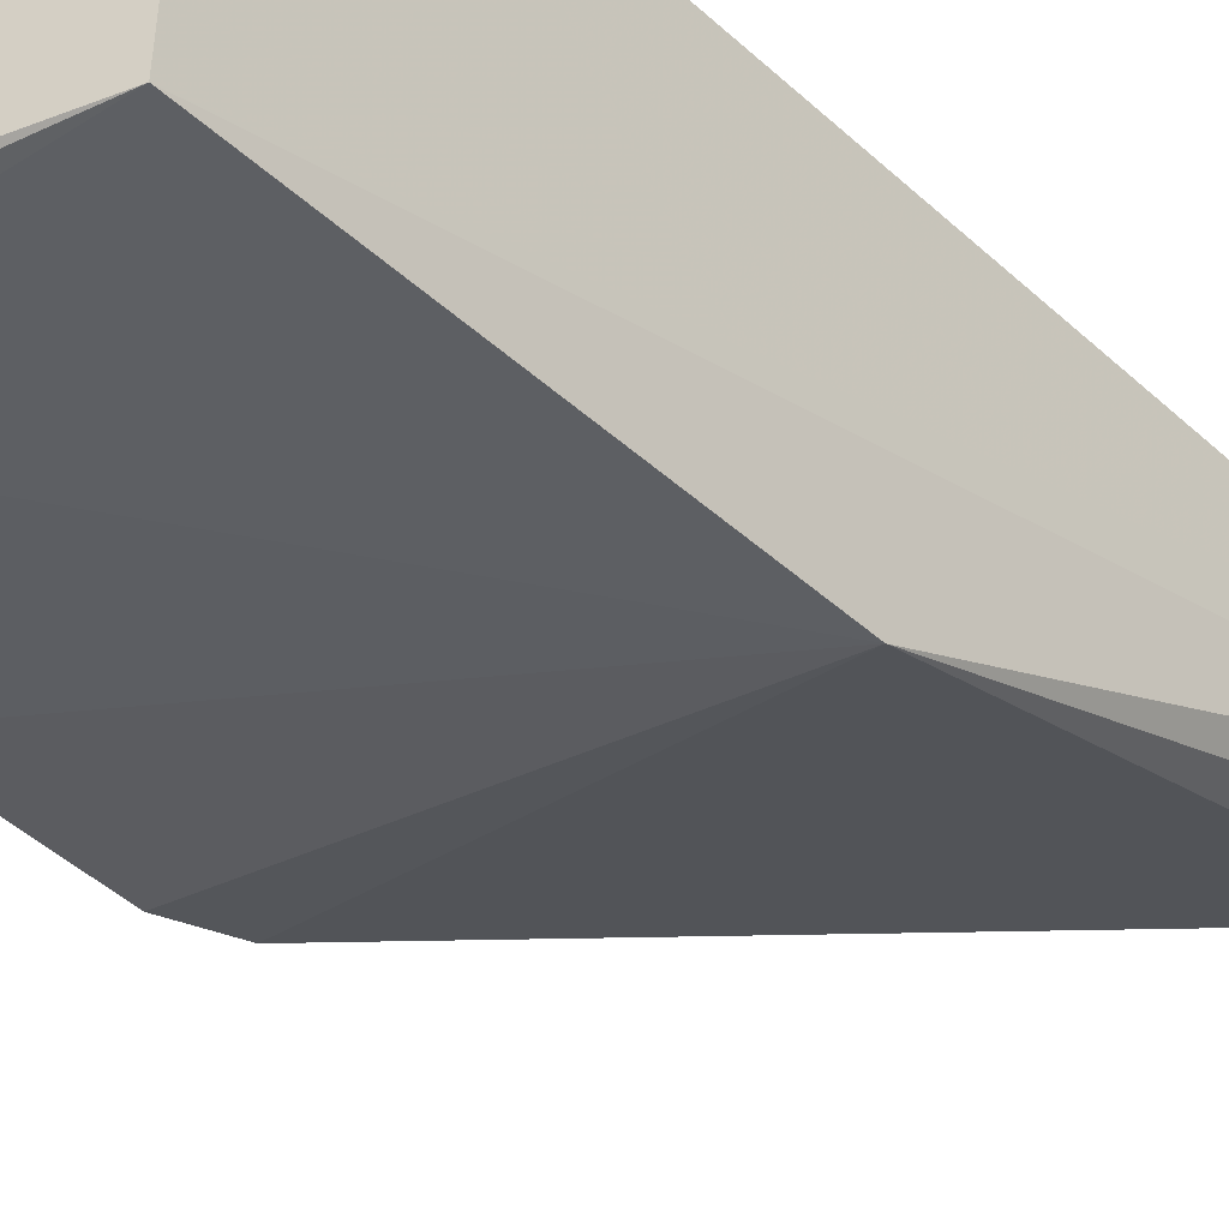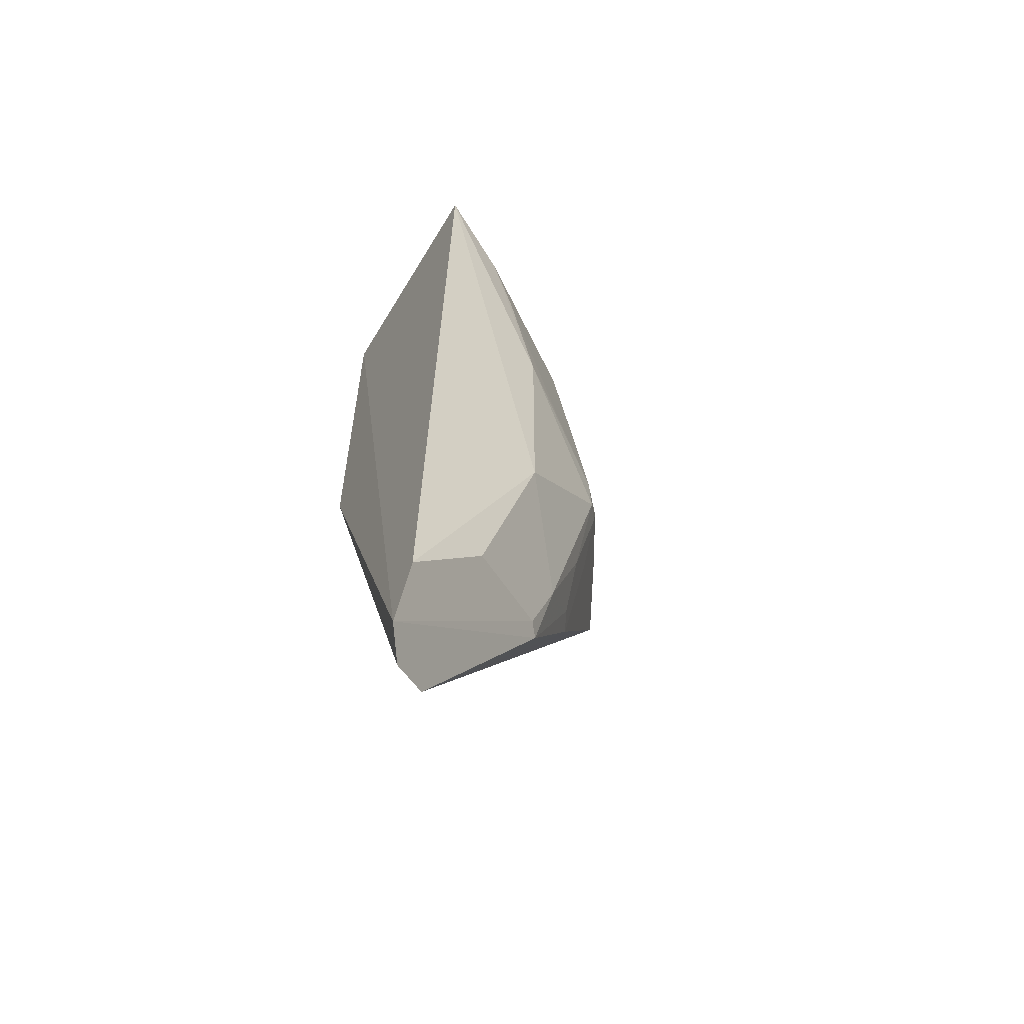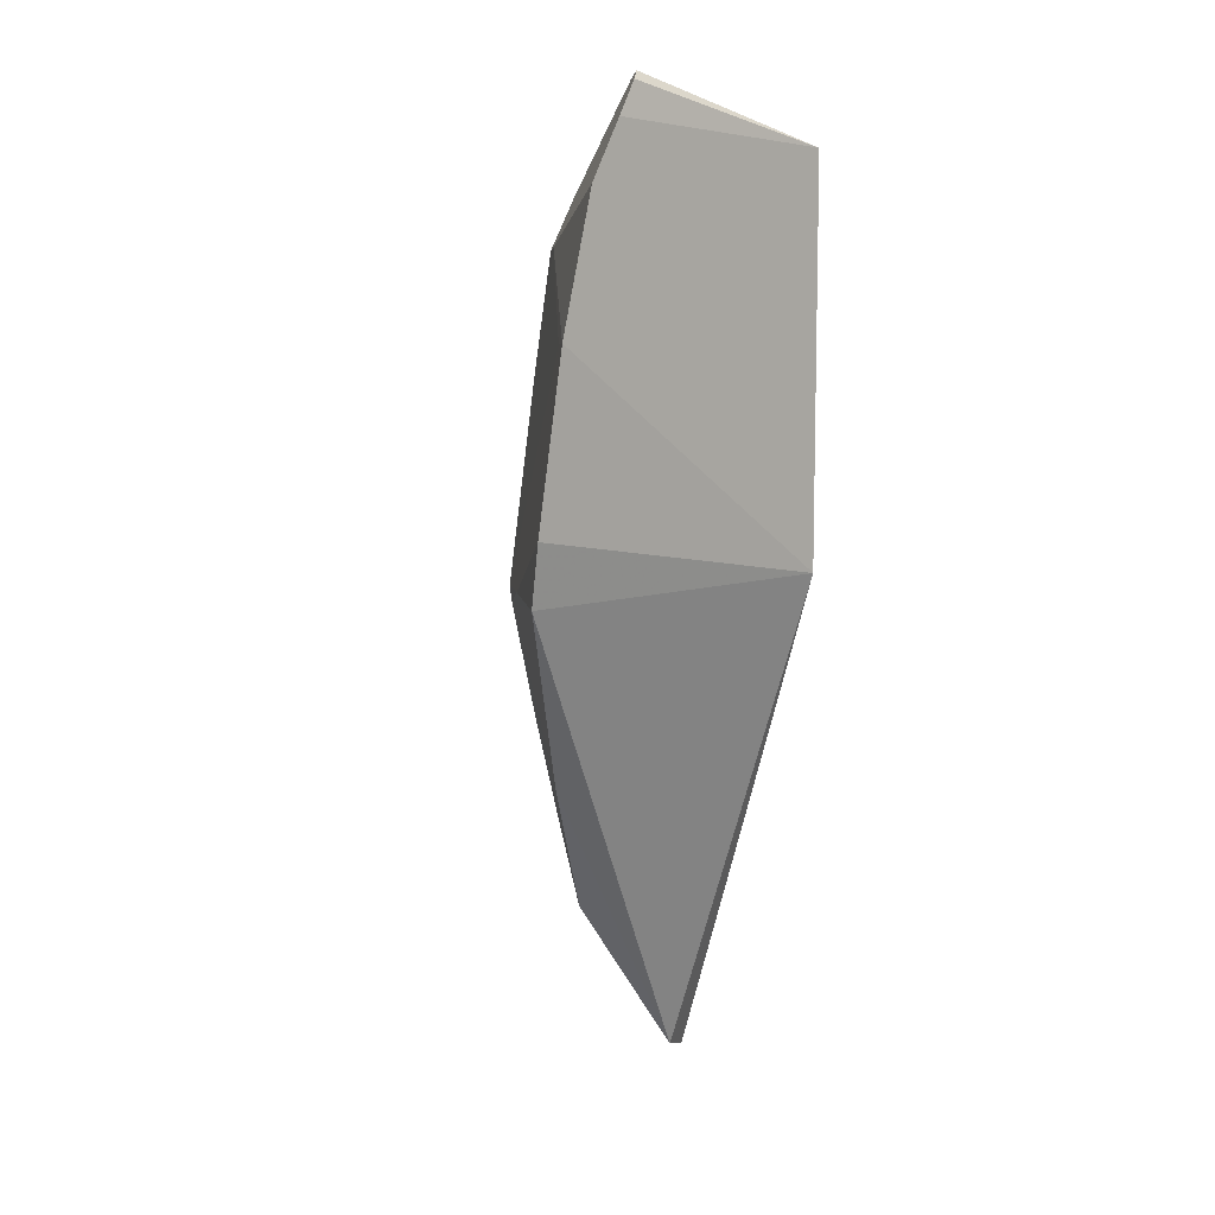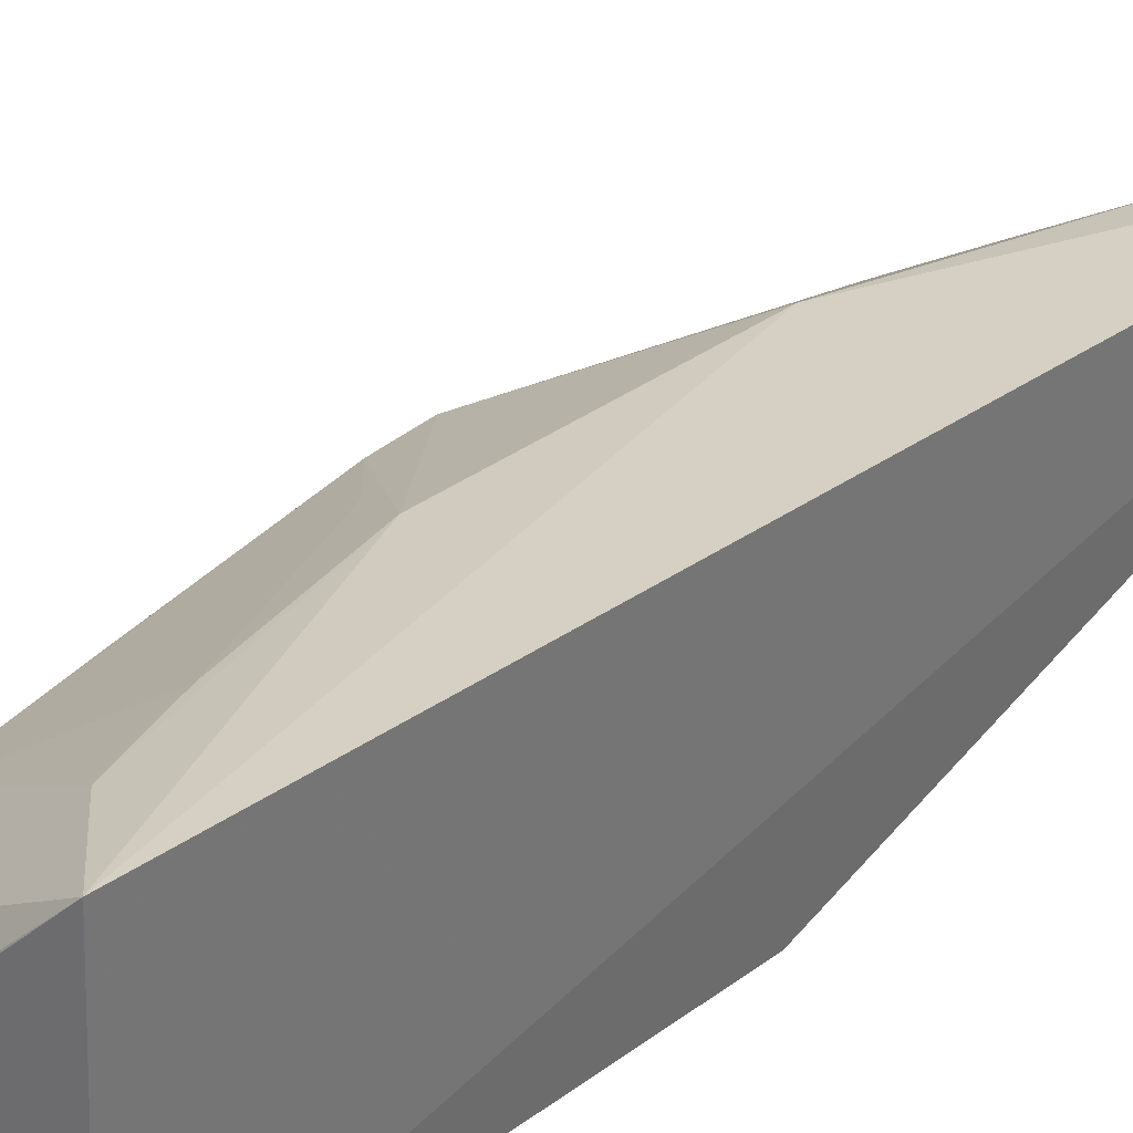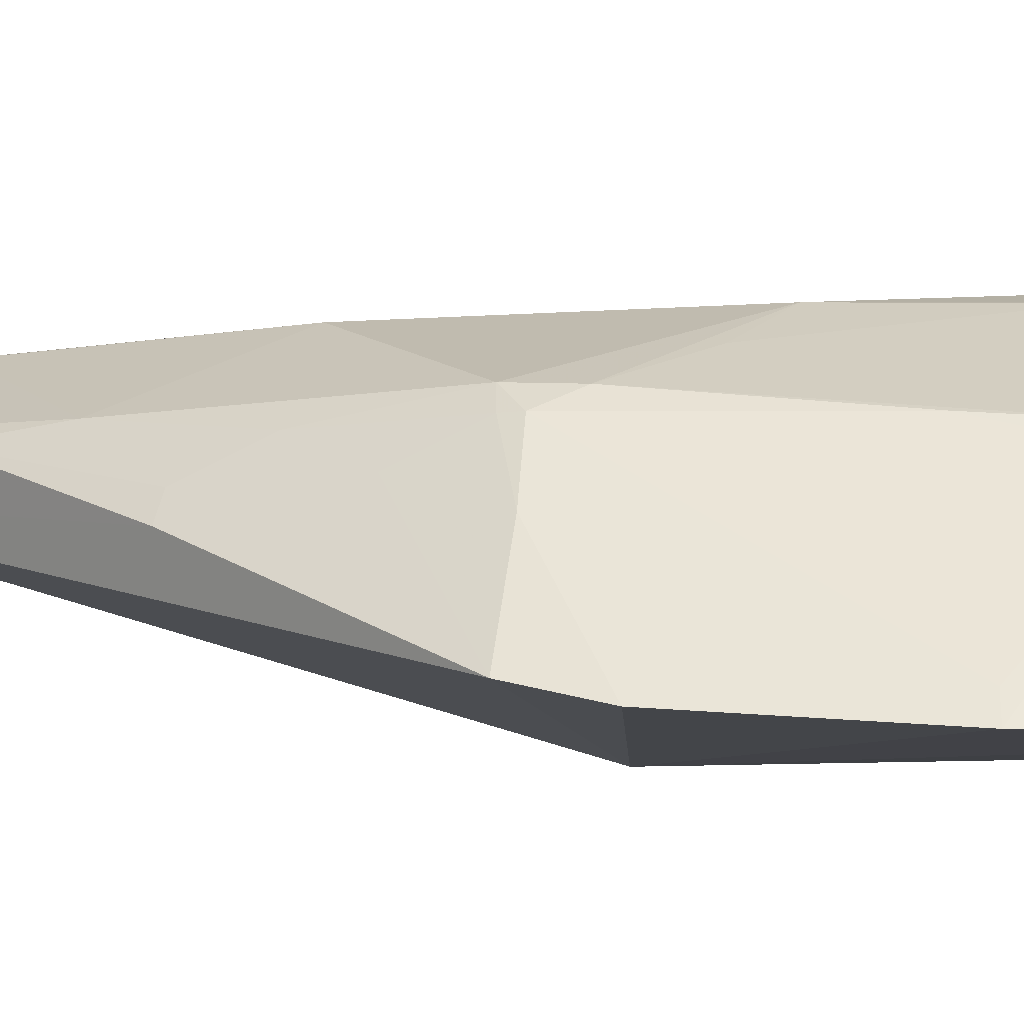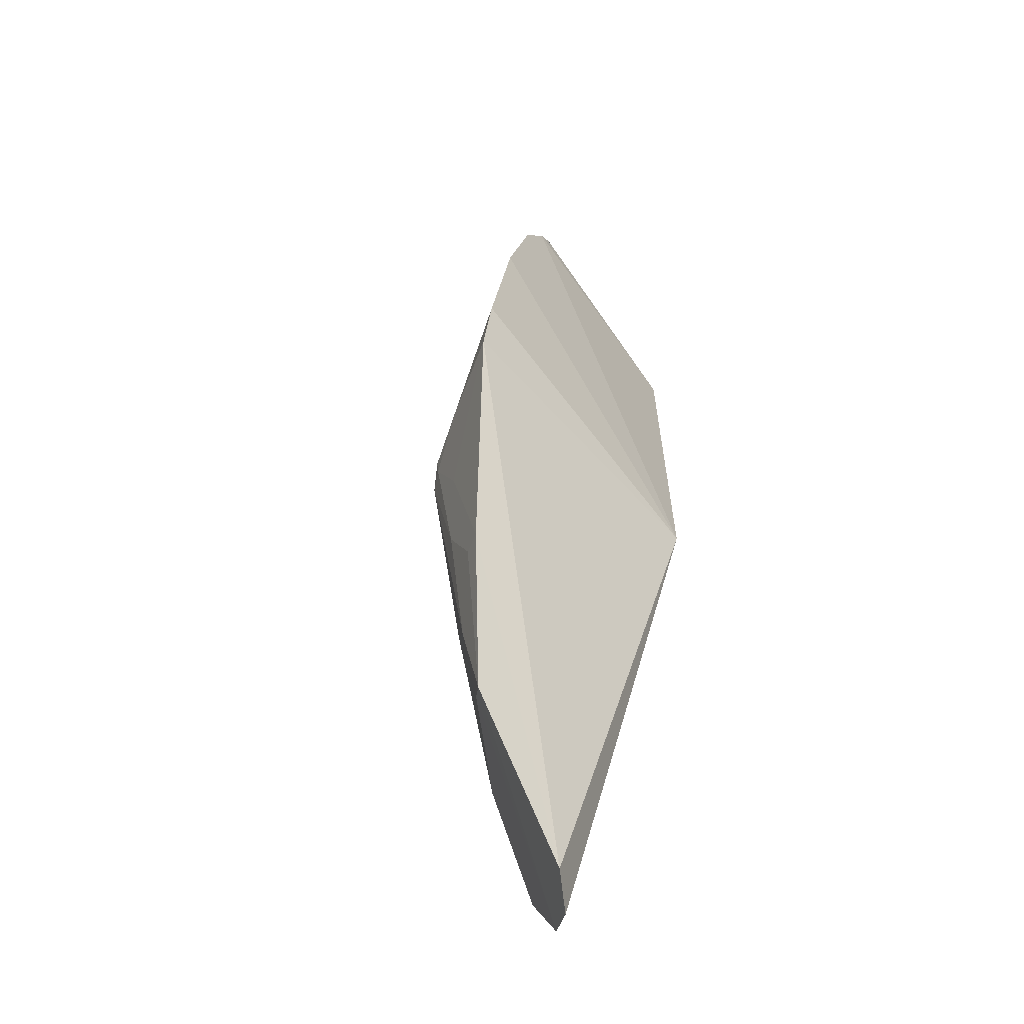
<metadata>
{"format":"obj","ext":"obj","renderer":"f3d","projection":"perspective","resolution":1024,"background":"white","views":[{"elev":-38.2,"azim":-139.7,"up":"+Z"},{"elev":-59.2,"azim":-32.2,"up":"+Y"},{"elev":8.6,"azim":139.3,"up":"+Y"},{"elev":32.7,"azim":-136.2,"up":"+Z"},{"elev":-8.3,"azim":101.7,"up":"+Z"},{"elev":-60.6,"azim":129.2,"up":"+Y"}]}
</metadata>
<code>
v 0.2409 -0.2912 0.3592
v 0.4163 -0.01923 0.272
v 0.3632 -0.02879 0.354
v 0.2345 0.1932 0.3959
v 0.2382 0.1956 0.2652
v 0.3561 0.1467 0.3288
v 0.2293 -0.2529 0.3892
v 0.3234 -0.1942 0.3494
v 0.2382 -0.01654 0.2652
v 0.372 -0.01923 0.3447
v 0.2872 0.1172 0.3833
v 0.359 0.2257 0.2649
v 0.2607 -0.2836 0.347
v 0.2294 -0.2832 0.3741
v 0.2704 -0.2045 0.3832
v 0.3488 0.1452 0.3398
v 0.4091 0.103 0.2581
v 0.3638 -0.12 0.3192
v 0.3327 -0.15 0.3537
v 0.3178 -0.1907 0.3556
v 0.3028 -0.08999 0.3834
v 0.3558 0.08655 0.3438
v 0.2727 0.1583 0.3852
v 0.3018 0.1878 0.3531
v 0.3431 0.1711 0.3284
v 0.4186 0.01355 0.2643
v 0.4023 0.102 0.2689
v 0.3928 0.1739 0.2565
v 0.3708 -0.0272 0.3447
v 0.3573 -0.1184 0.3304
v 0.3032 0.04197 0.3836
v 0.3628 -0.004095 0.3527
v 0.353 0.2224 0.2758
v 0.3316 0.172 0.3393
v 0.39 -0.01787 0.3163
v 0.377 0.2039 0.2561
v 0.3722 -0.05772 0.3302
v 0.356 -0.08777 0.3447
v 0.3324 0.02618 0.3677
v 0.3657 0.2211 0.2589
f 7 4 5
f 12 5 4
f 13 8 1
f 13 9 2
f 13 1 9
f 14 1 8
f 14 9 1
f 14 7 5
f 14 5 9
f 18 13 2
f 18 8 13
f 20 14 8
f 20 19 15
f 20 8 19
f 20 15 7
f 20 7 14
f 21 4 7
f 21 7 15
f 21 19 3
f 21 15 19
f 22 6 16
f 23 11 16
f 24 23 16
f 24 4 23
f 25 16 6
f 26 2 9
f 26 9 17
f 27 17 6
f 27 10 17
f 27 22 10
f 27 6 22
f 28 6 17
f 28 17 9
f 29 10 3
f 30 19 8
f 30 8 18
f 31 21 3
f 31 4 21
f 31 23 4
f 31 11 23
f 32 3 10
f 32 10 22
f 32 31 3
f 32 22 16
f 32 16 11
f 33 12 4
f 33 4 24
f 33 25 6
f 34 24 16
f 34 16 25
f 34 33 24
f 34 25 33
f 35 2 26
f 35 29 2
f 35 10 29
f 35 26 17
f 35 17 10
f 36 6 28
f 36 28 9
f 36 9 5
f 37 18 2
f 37 2 29
f 38 29 3
f 38 3 19
f 38 19 30
f 38 37 29
f 38 30 18
f 38 18 37
f 39 32 11
f 39 11 31
f 39 31 32
f 40 36 5
f 40 5 12
f 40 6 36
f 40 33 6
f 40 12 33

</code>
